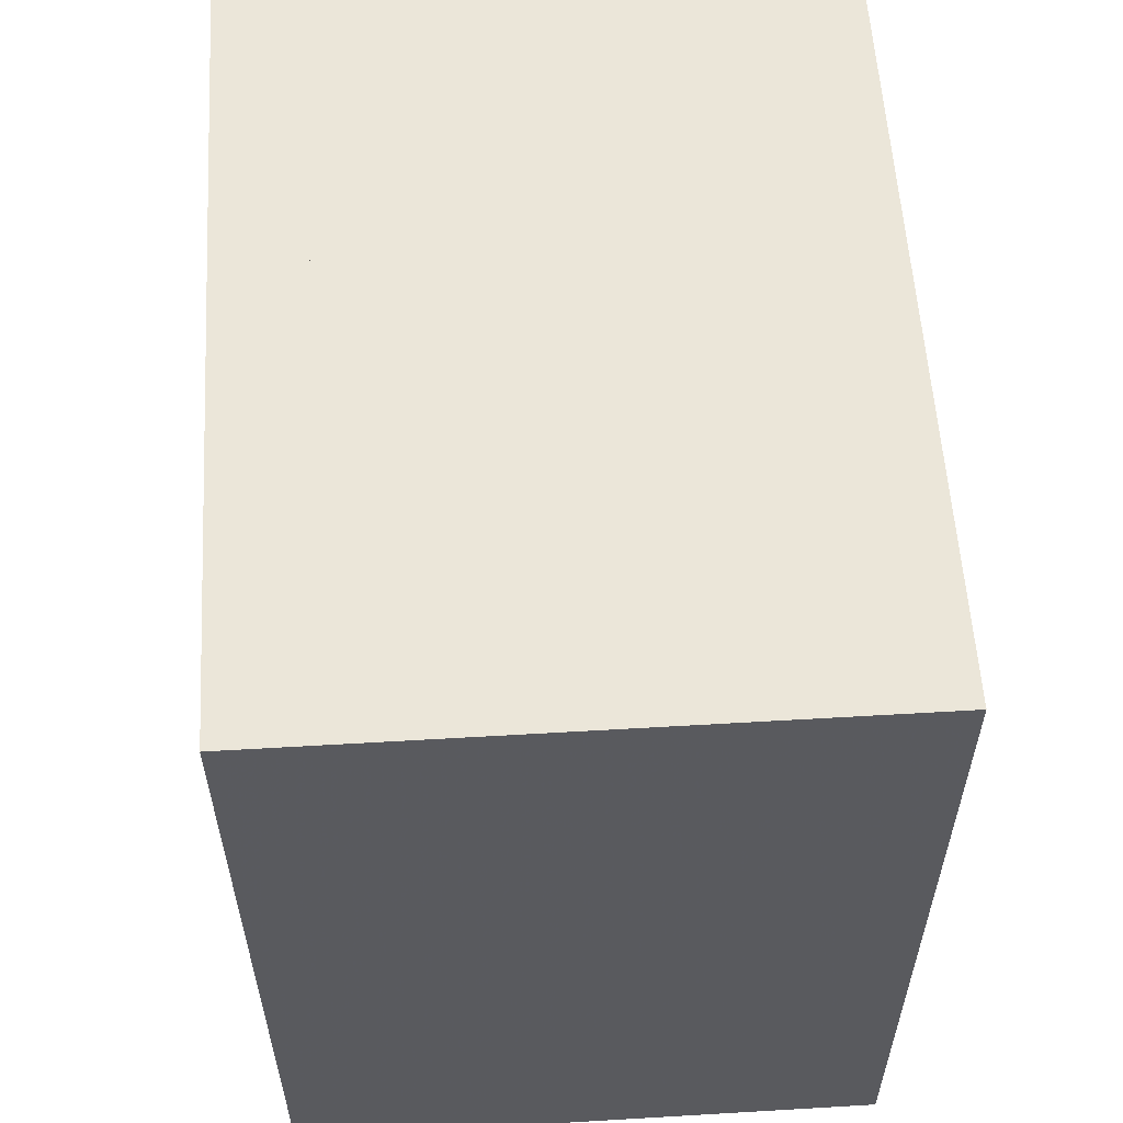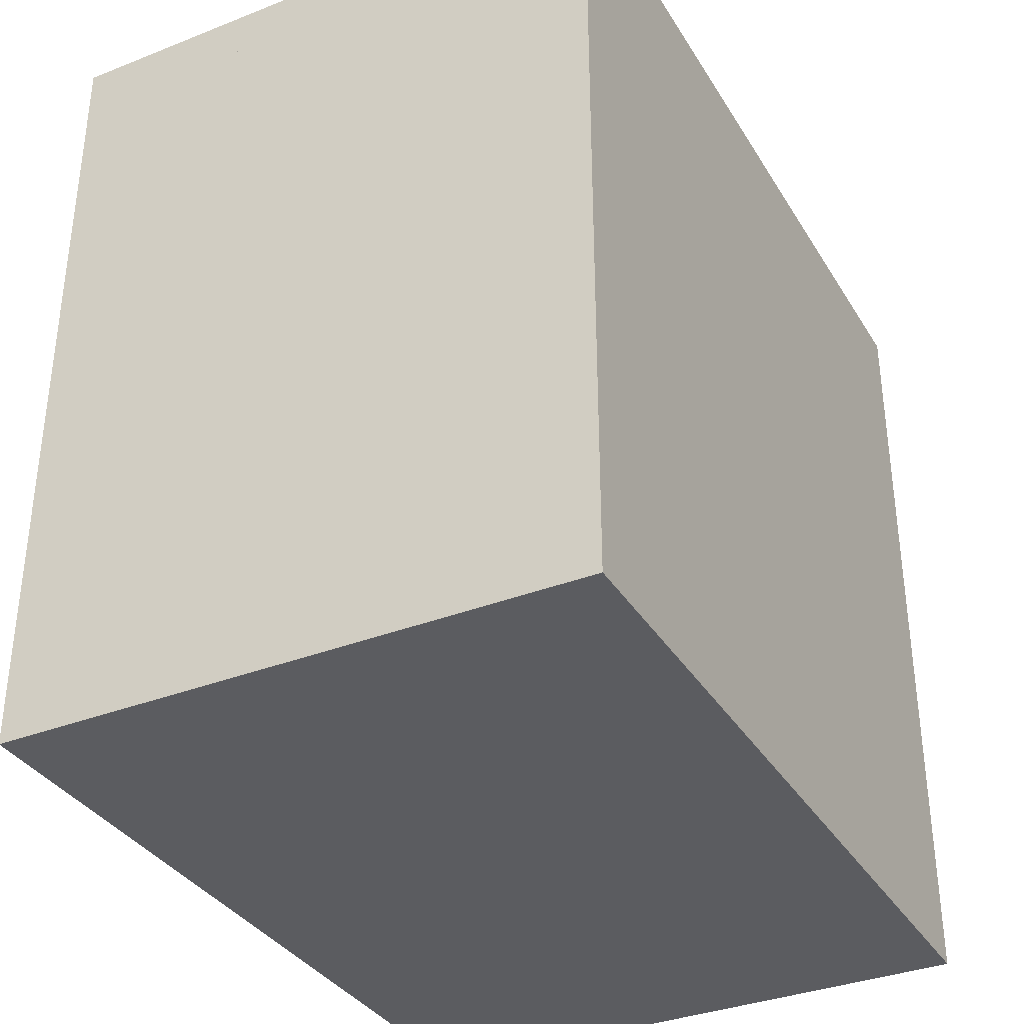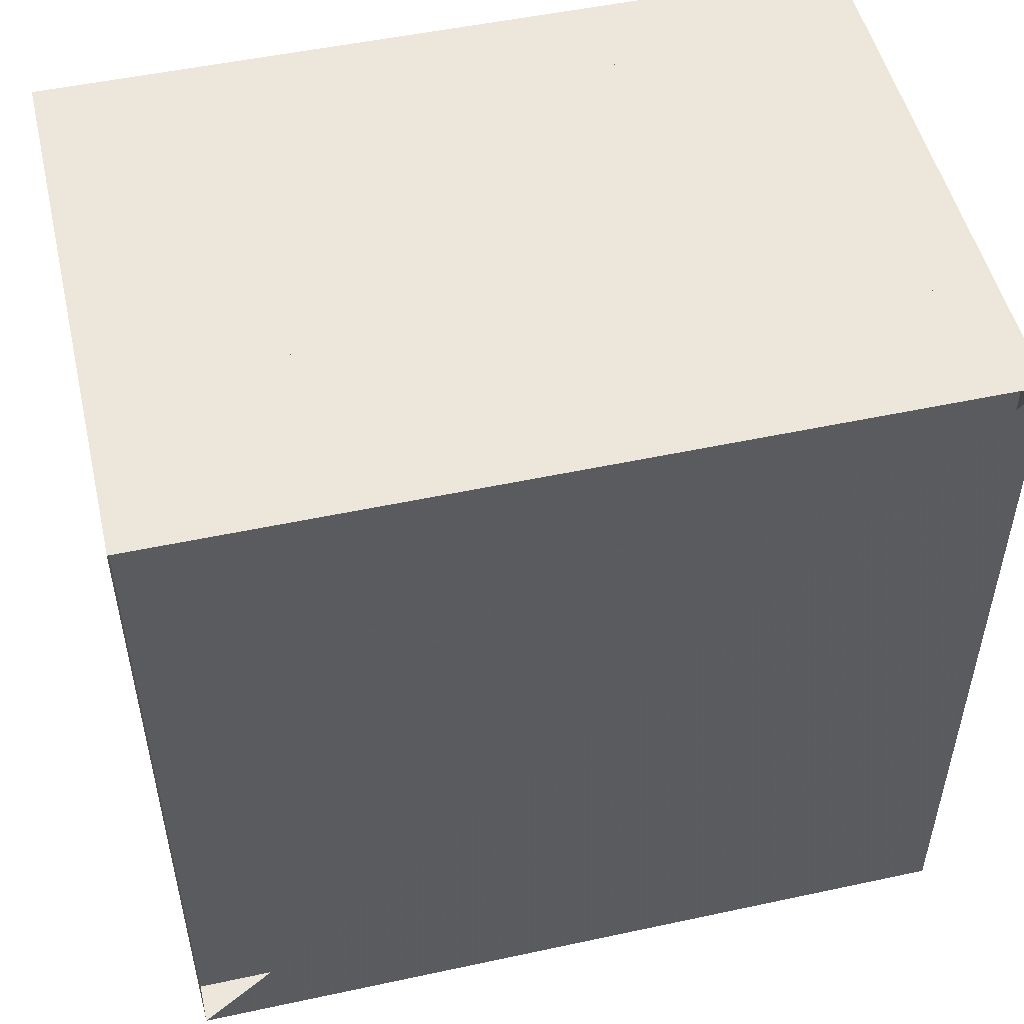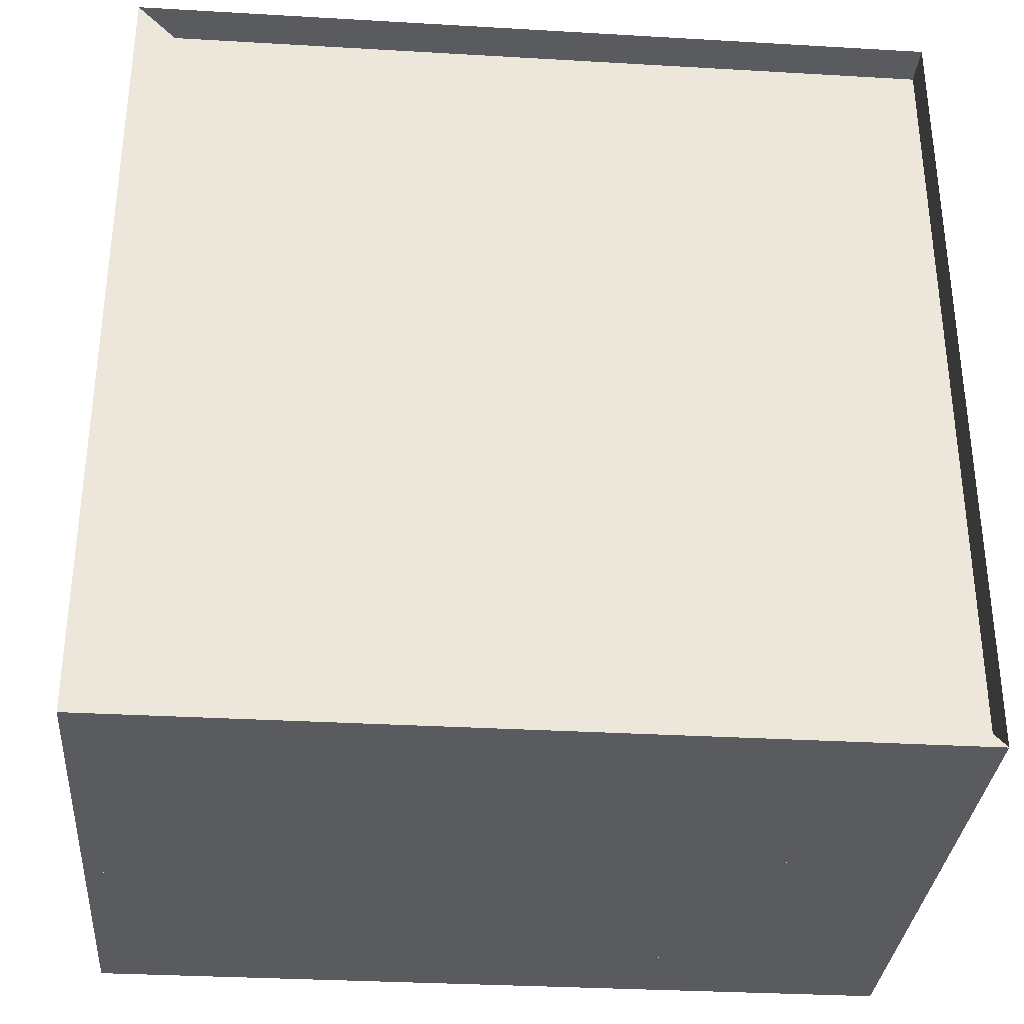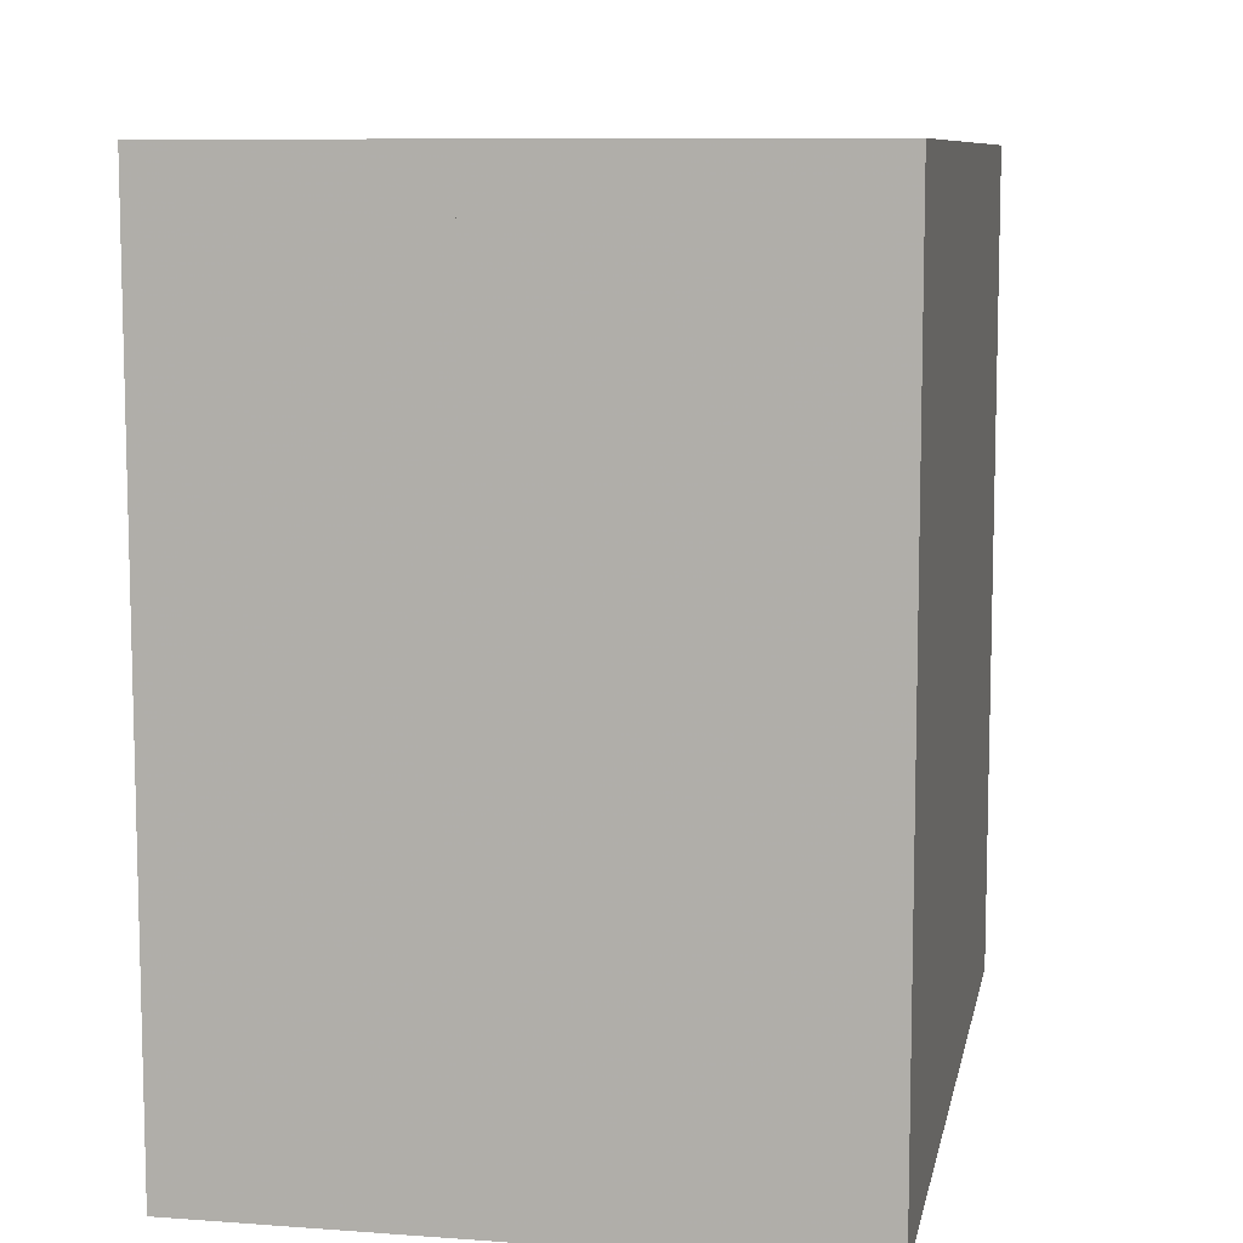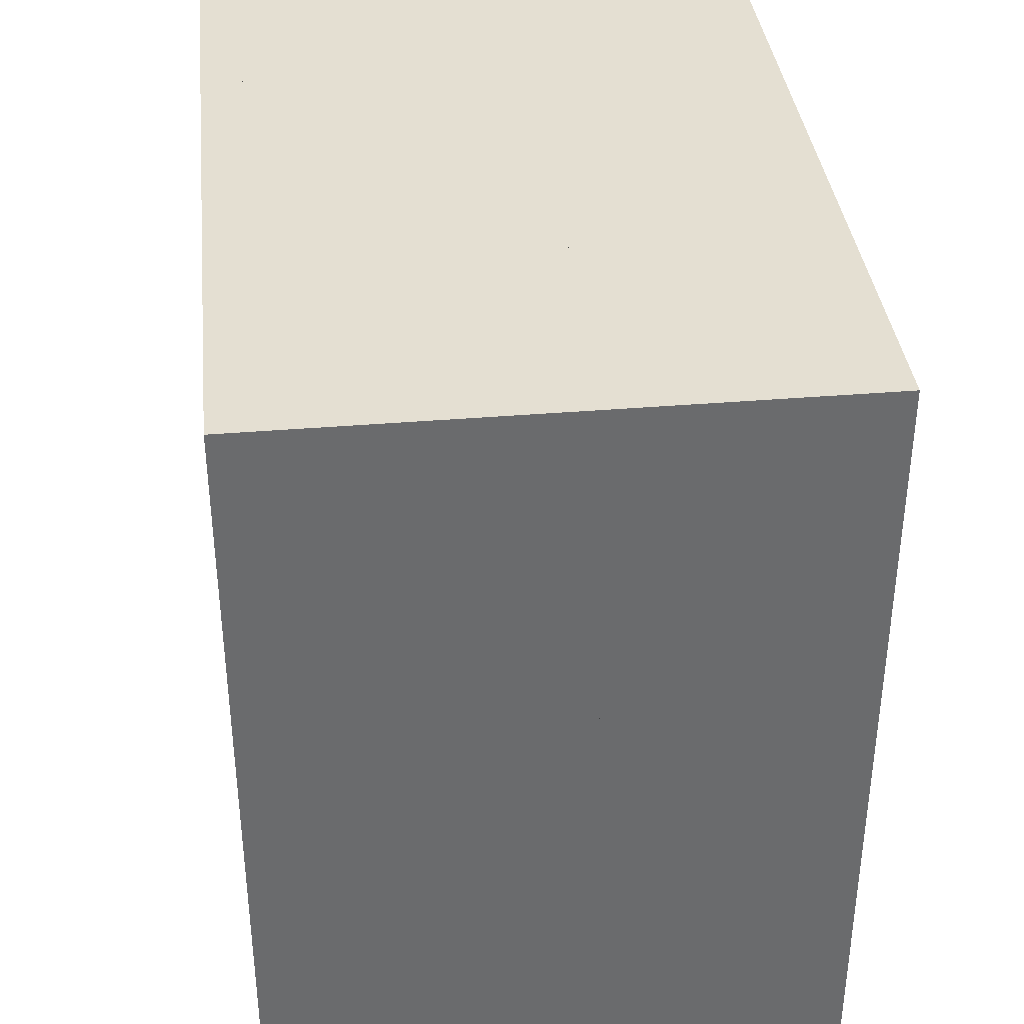
<metadata>
{"format":"obj","ext":"obj","renderer":"f3d","projection":"perspective","resolution":1024,"background":"white","views":[{"elev":57.6,"azim":-3.5,"up":"+Y"},{"elev":-35.2,"azim":27.5,"up":"+Y"},{"elev":50.9,"azim":-103.2,"up":"+Z"},{"elev":-32.7,"azim":-94.6,"up":"+Y"},{"elev":9.0,"azim":11.0,"up":"+Y"},{"elev":37.1,"azim":-6.2,"up":"+Z"}]}
</metadata>
<code>
v 0 -1 -1
v 0 -1 1
v 0 1 1
v 0 1 -1
v 0.1031 -1 -1
v 0.1031 -1 1
v 0.1031 1 1
v 0.1031 1 -1
v 0.2092 -1 -1
v 0.2092 -1 1
v 0.2092 1 1
v 0.2092 1 -1
v 0.3238 -1 -1
v 0.3238 -1 1
v 0.3238 1 1
v 0.3238 1 -1
v 0.4568 -1 -1
v 0.4568 -1 1
v 0.4568 1 1
v 0.4568 1 -1
v 0.6162 -1 -1
v 0.6162 -1 1
v 0.6162 1 1
v 0.6162 1 -1
v 0.8004 -1 -1
v 0.8004 -1 1
v 0.8004 1 1
v 0.8004 1 -1
v 1.001 -1 -1
v 1.001 -1 1
v 1.001 1 1
v 1.001 1 -1
v 1.213 -1 -1
v 1.213 -1 1
v 1.213 1 1
v 1.213 1 -1
v 1.432 -1 -1
v 1.432 -1 1
v 1.432 1 1
v 1.432 1 -1
f 1 2 4 5
f 5 6 7 8
f 5 6 2 1
f 6 7 3 2
f 7 8 4 3
f 8 5 1 4
f 9 10 11 12
f 9 10 6 5
f 10 11 7 6
f 11 12 8 7
f 12 9 5 8
f 13 14 15 16
f 13 14 10 9
f 14 15 11 10
f 15 16 12 11
f 16 13 9 12
f 17 18 19 20
f 17 18 14 13
f 18 19 15 14
f 19 20 16 15
f 20 17 13 16
f 21 22 23 24
f 21 22 18 17
f 22 23 19 18
f 23 24 20 19
f 24 21 17 20
f 25 26 27 28
f 25 26 22 21
f 26 27 23 22
f 27 28 24 23
f 28 25 21 24
f 29 30 31 32
f 29 30 26 25
f 30 31 27 26
f 31 32 28 27
f 32 29 25 28
f 33 34 35 36
f 33 34 30 29
f 34 35 31 30
f 35 36 32 31
f 36 33 29 32
f 37 38 39 40
f 37 38 34 33
f 38 39 35 34
f 39 40 36 35
f 40 37 33 36

</code>
